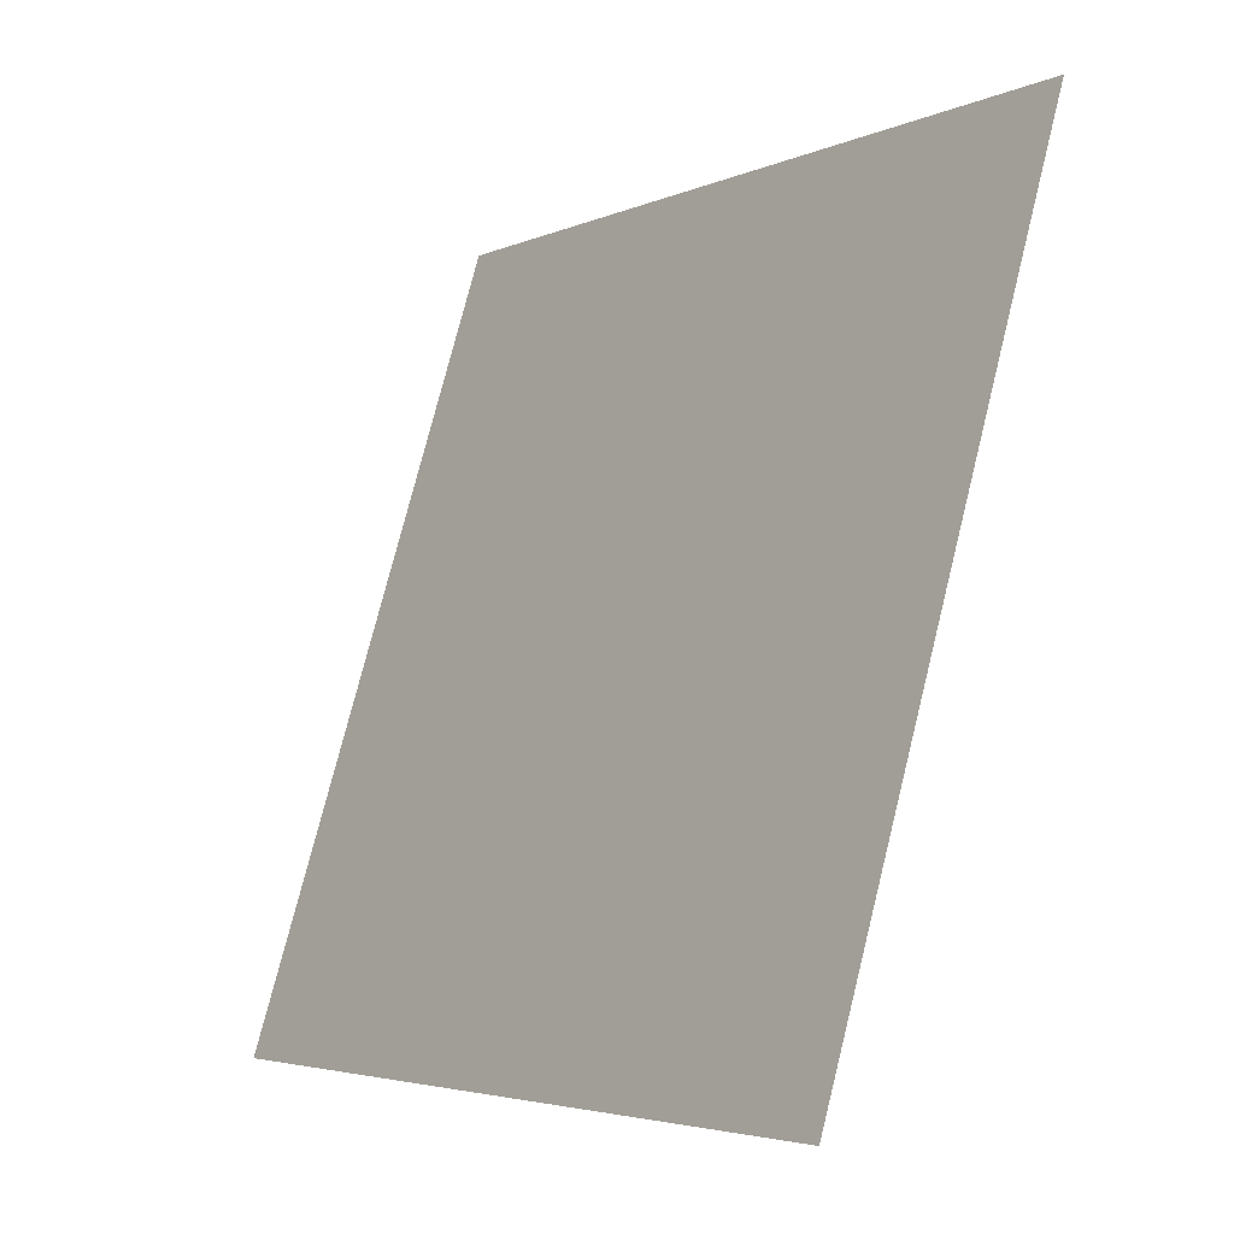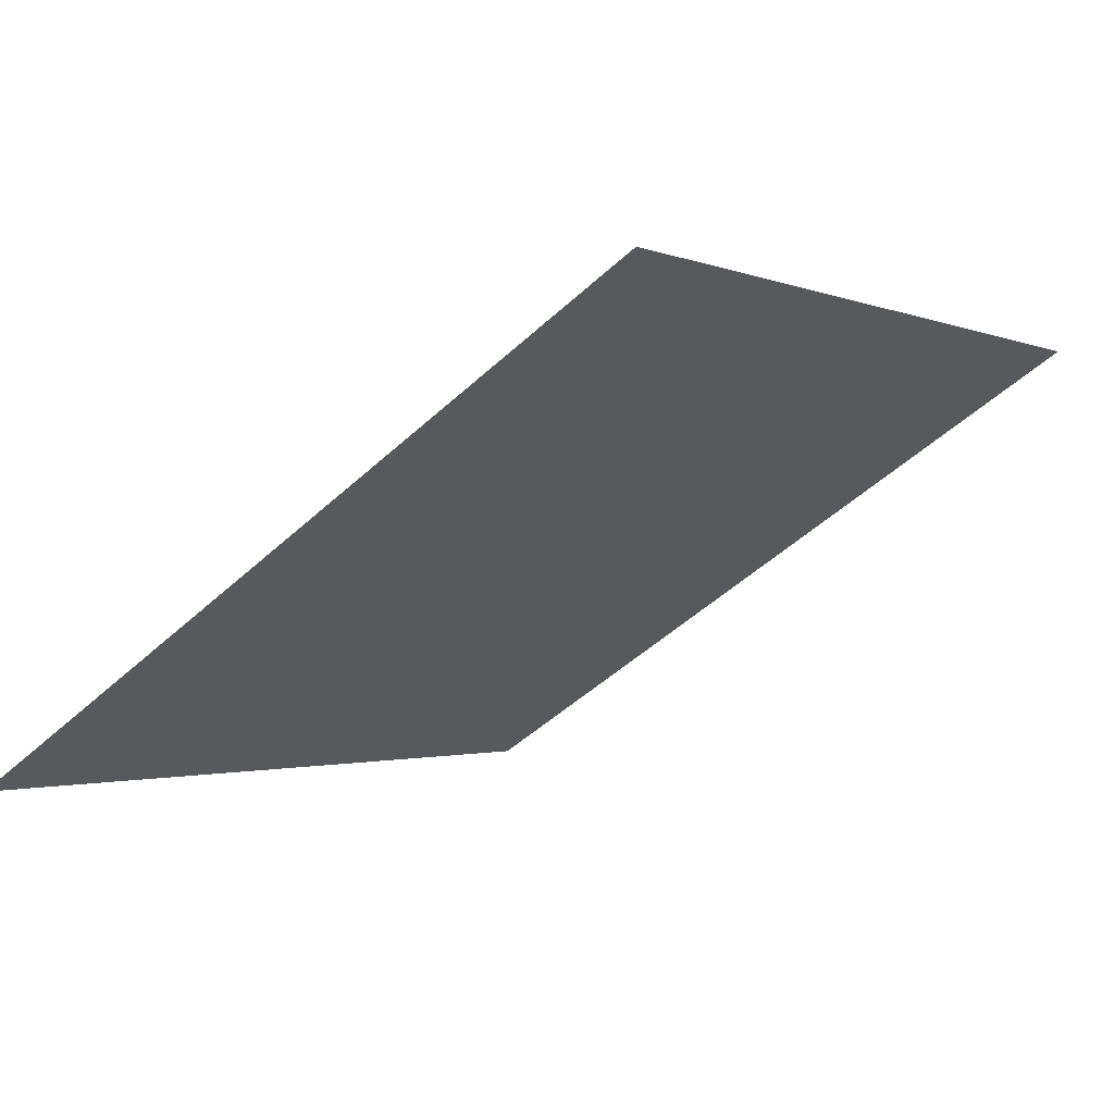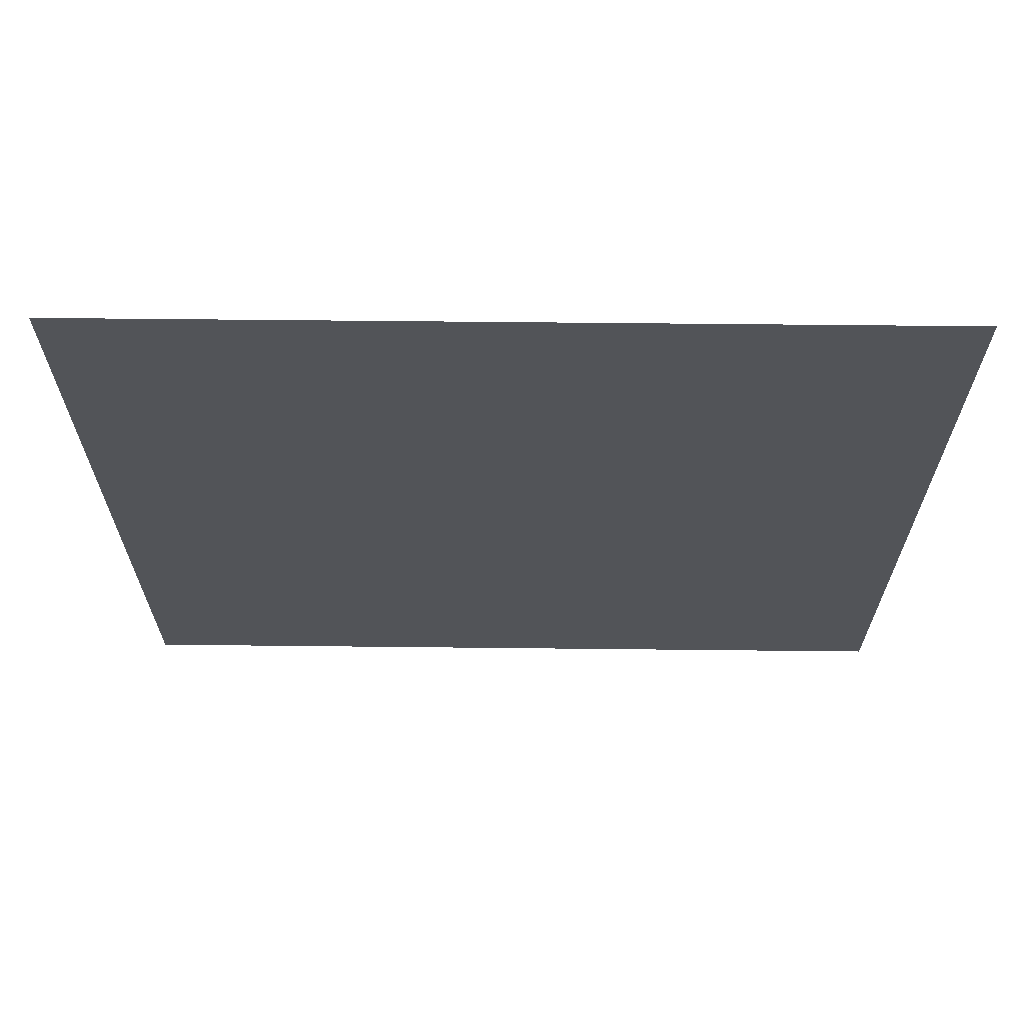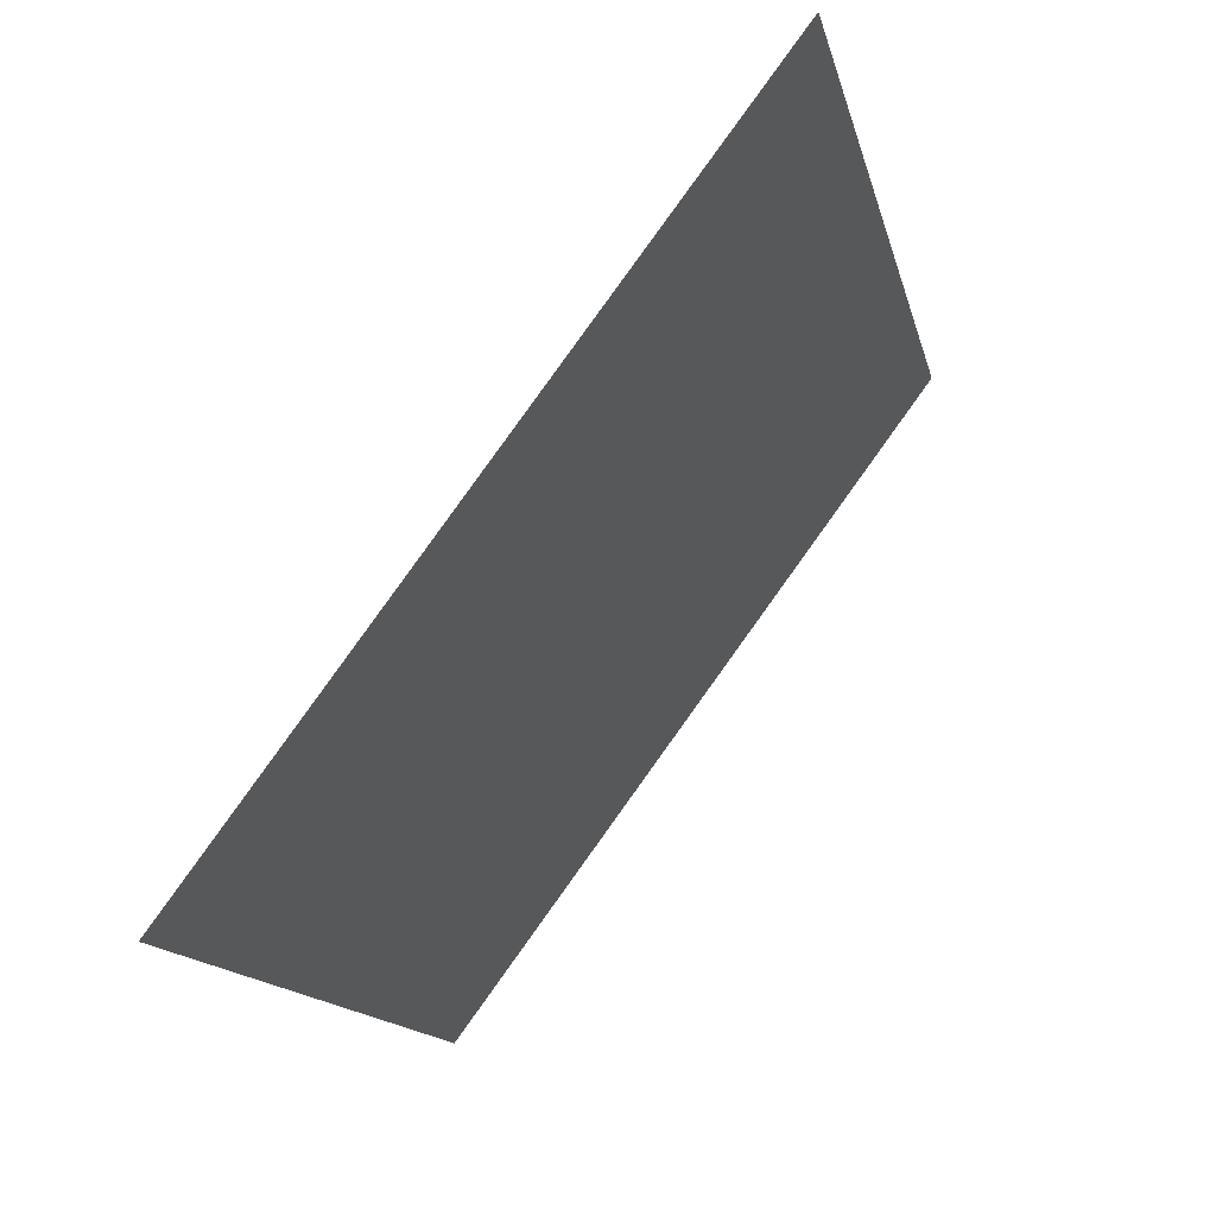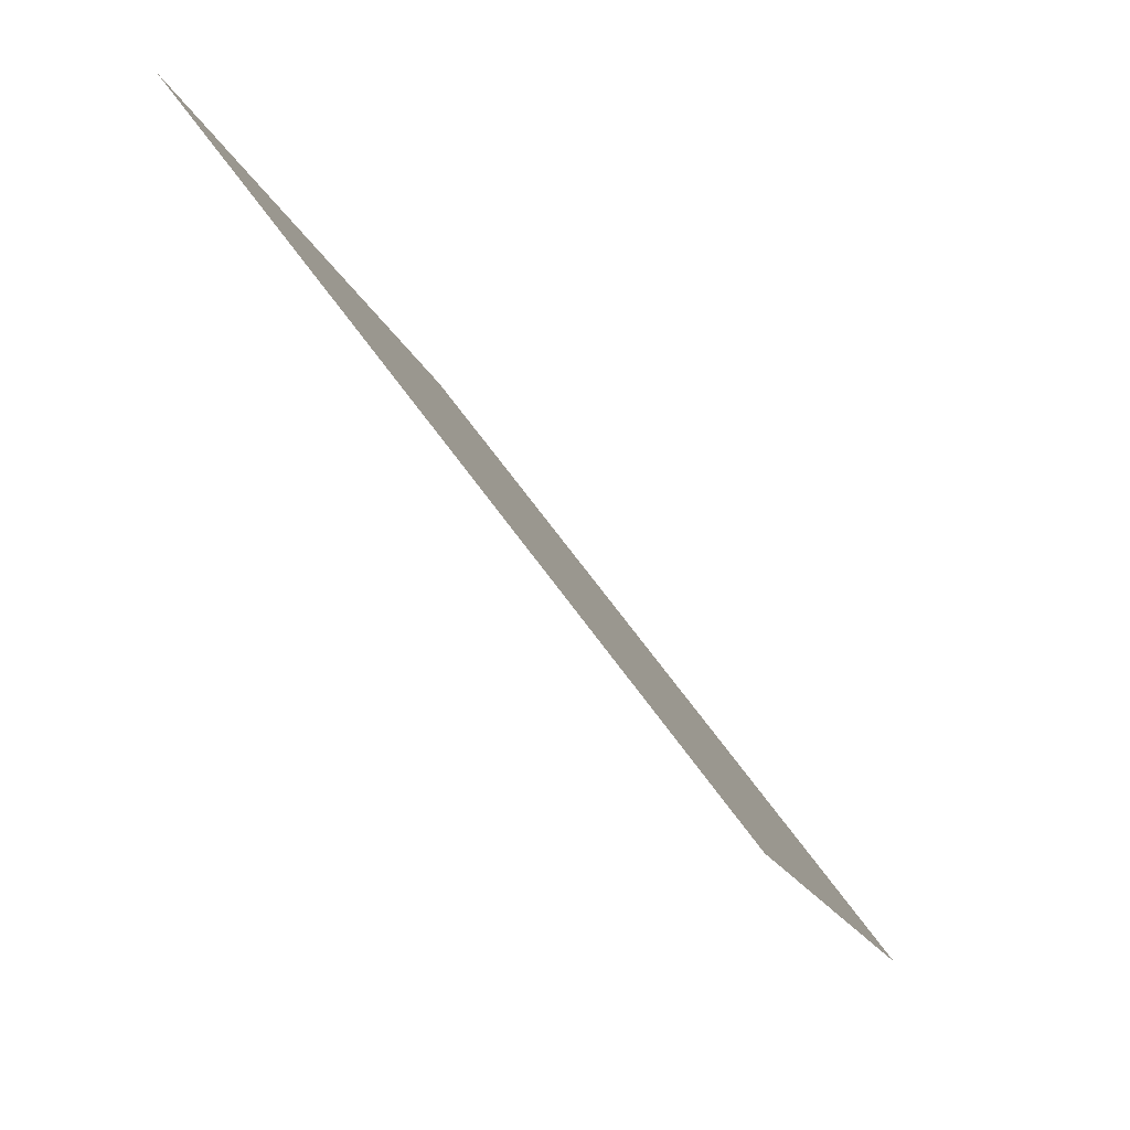
<metadata>
{"format":"obj","ext":"obj","renderer":"f3d","projection":"perspective","resolution":1024,"background":"white","views":[{"elev":75.3,"azim":102.7,"up":"+Z"},{"elev":-47.9,"azim":-134.3,"up":"+Y"},{"elev":-76.3,"azim":-1.8,"up":"+Z"},{"elev":-14.8,"azim":101.0,"up":"+Z"},{"elev":-14.0,"azim":-77.7,"up":"+Z"}]}
</metadata>
<code>
v 0.1304 0.5351 0.1748
v 0.1238 0.5353 0.1748
v 0.124 0.5392 0.1801
v 0.1305 0.539 0.18
f 4 3 2 1

</code>
